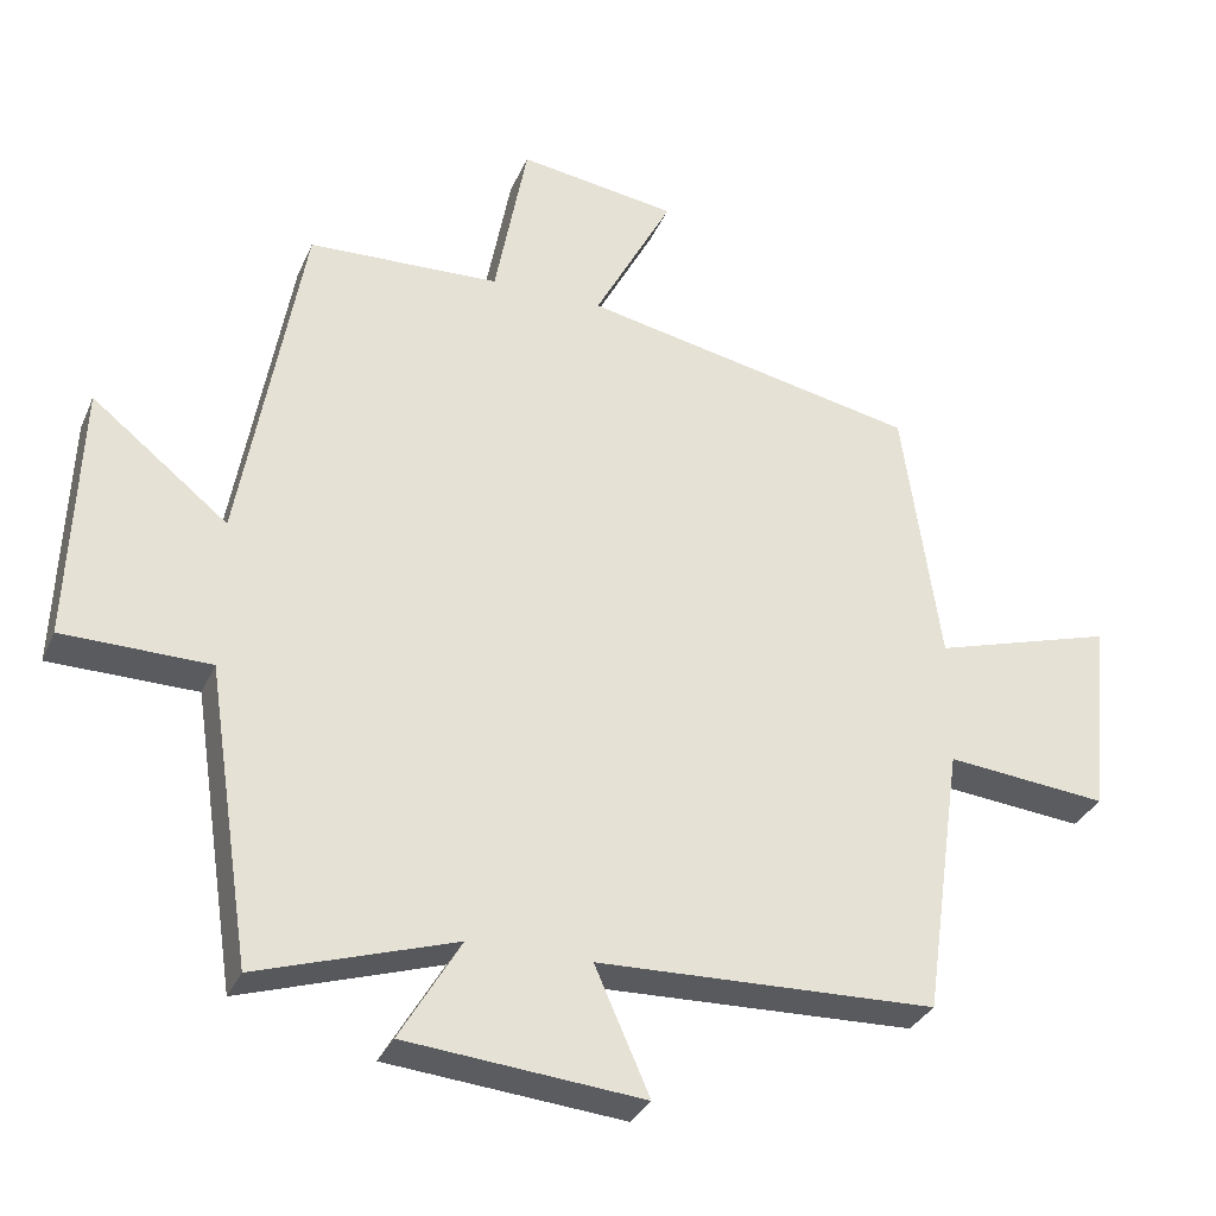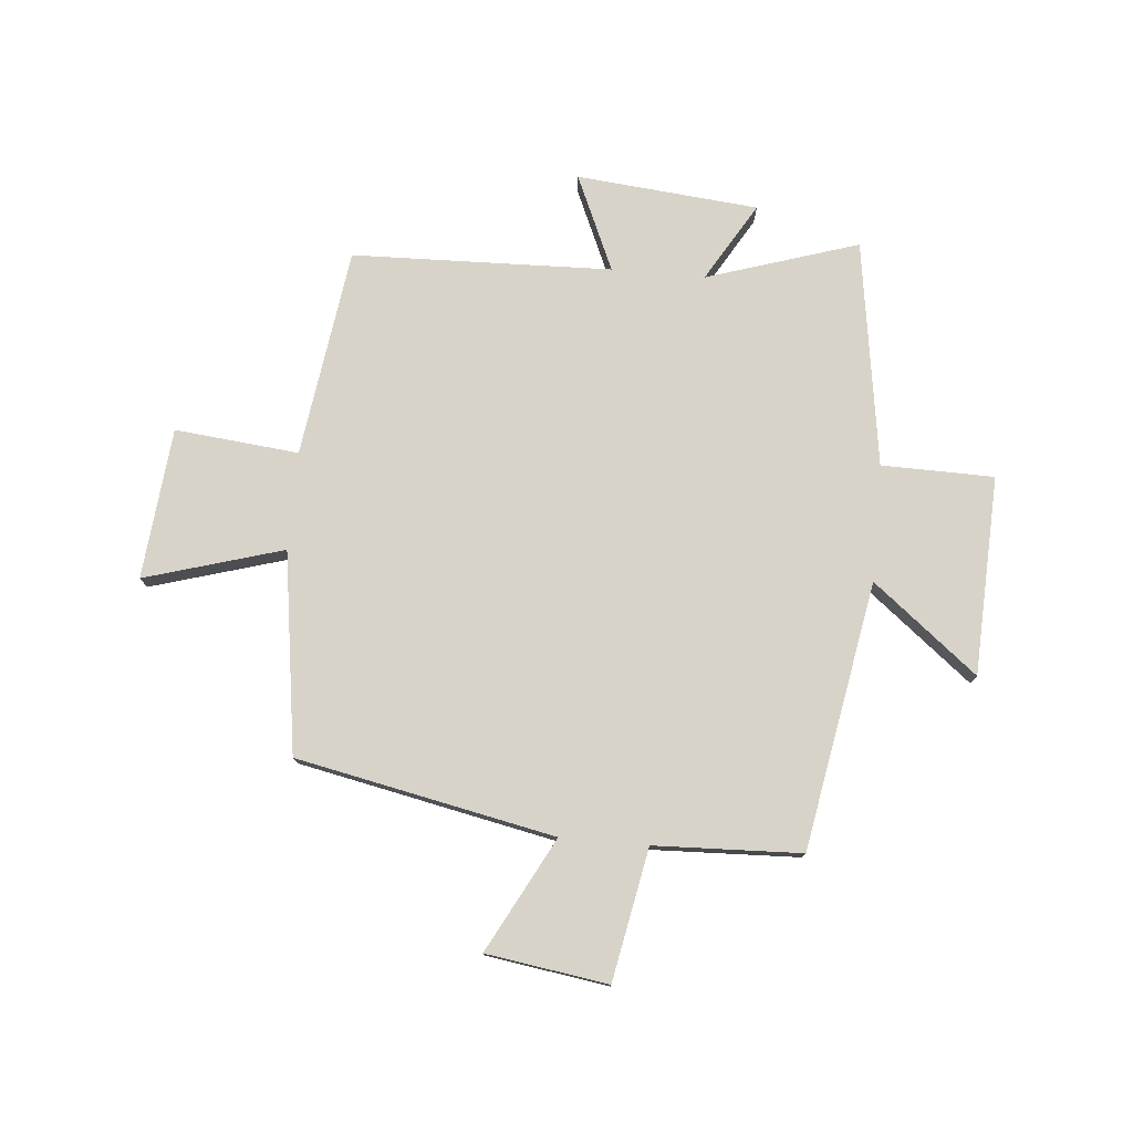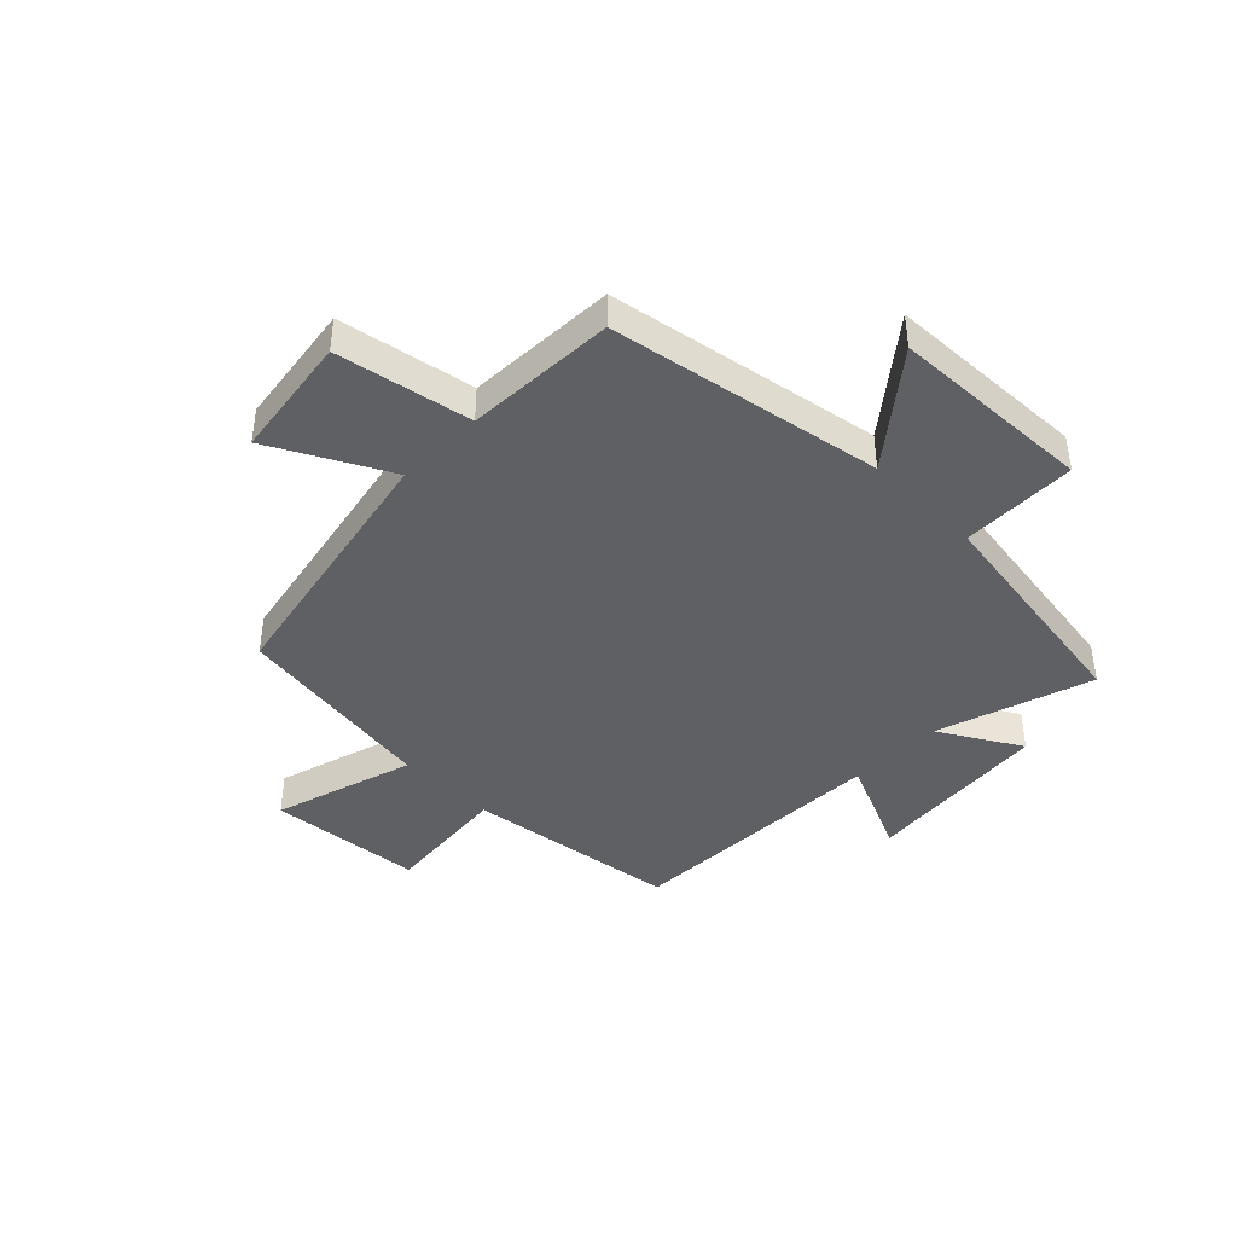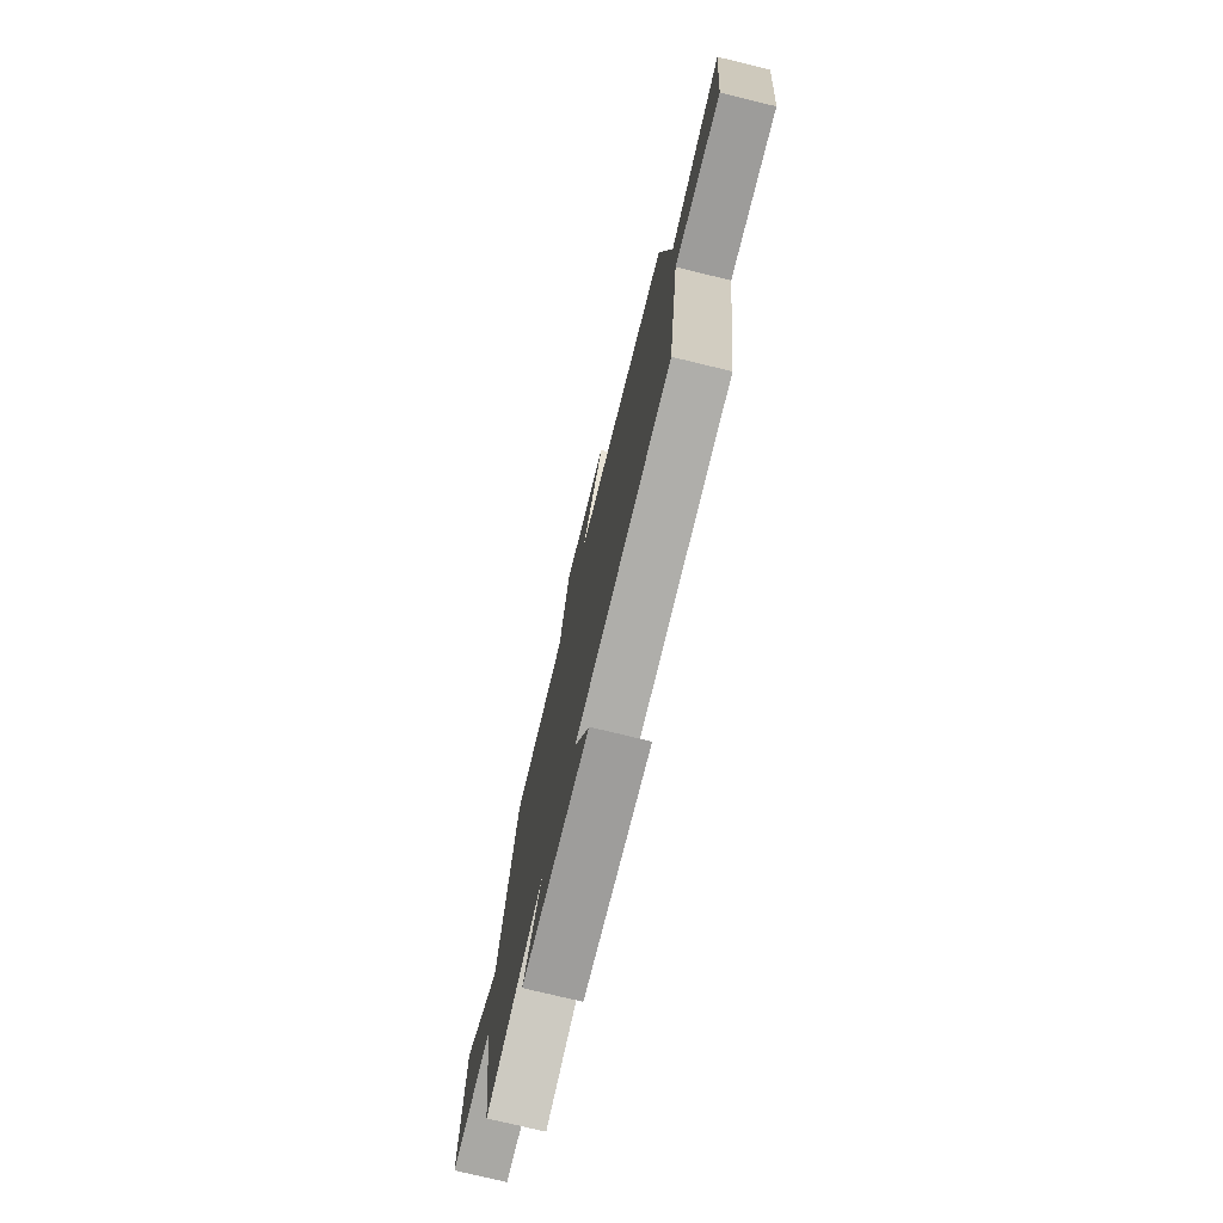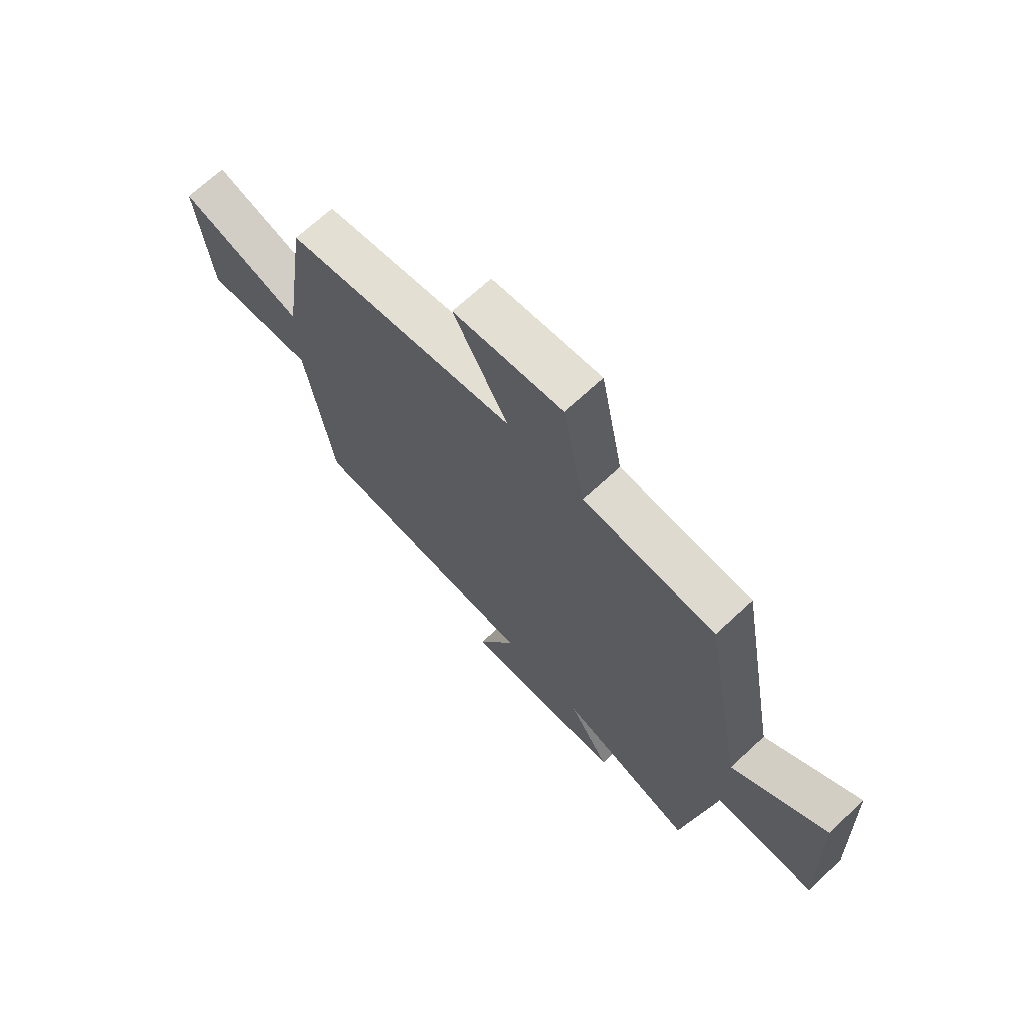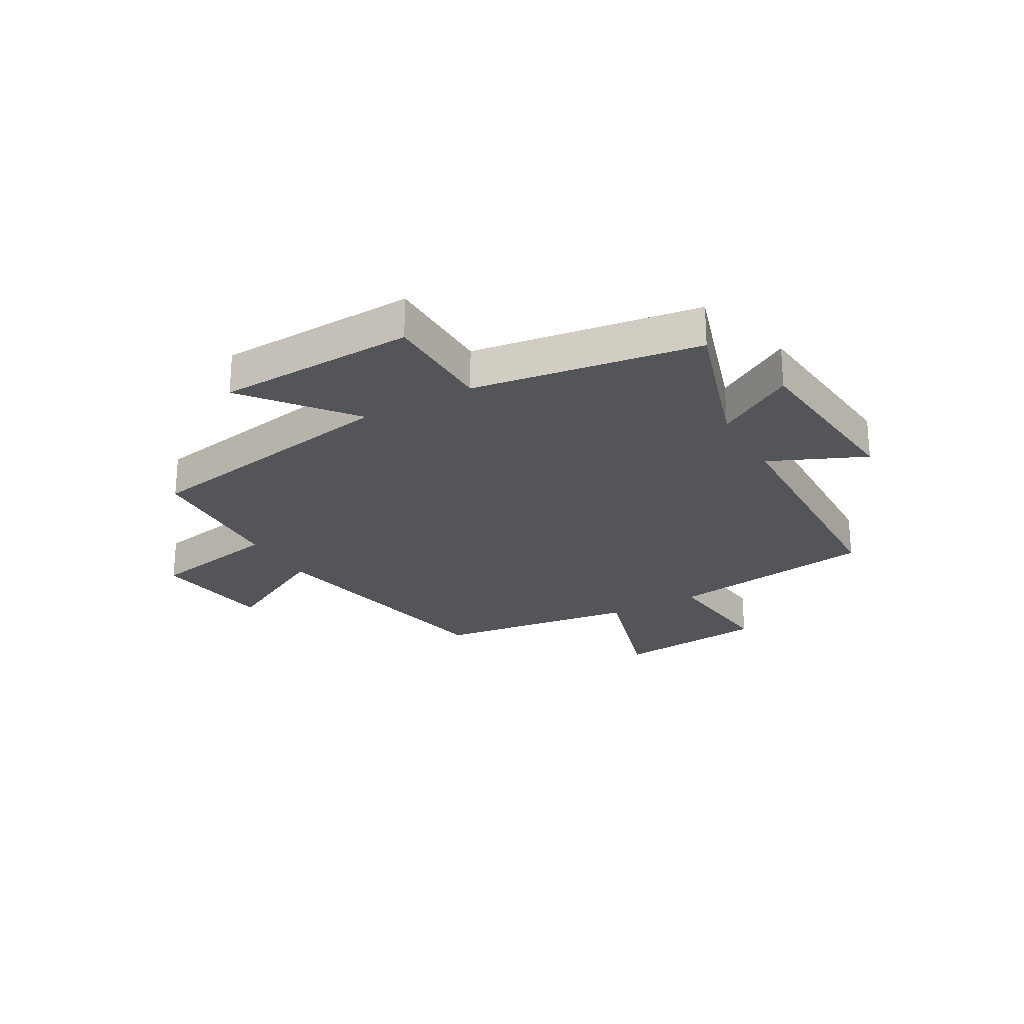
<metadata>
{"format":"obj","ext":"obj","renderer":"f3d","projection":"perspective","resolution":1024,"background":"white","views":[{"elev":-32.0,"azim":159.2,"up":"+Z"},{"elev":77.2,"azim":5.1,"up":"+Y"},{"elev":-42.3,"azim":45.2,"up":"+Y"},{"elev":-75.8,"azim":-103.6,"up":"+Z"},{"elev":69.6,"azim":47.1,"up":"+Z"},{"elev":-24.7,"azim":119.6,"up":"+Y"}]}
</metadata>
<code>
v 0.416 0.07 0.49
v 0.5 0.07 0.02
v 0.684 0.07 0.167
v 0.698 0.07 -0.183
v 0.5 0.07 -0.186
v 0.44 0.07 -0.585
v 0.173 0.07 -0.5
v 0.255 0.07 -0.638
v -0.065 0.07 -0.668
v 0.009 0.07 -0.5
v -0.448 0.07 -0.486
v -0.5 0.07 -0.119
v -0.718 0.07 -0.141
v -0.744 0.07 0.125
v -0.5 0.07 0.053
v -0.449 0.07 0.407
v 0.005 0.07 0.5
v -0.101 0.07 0.7
v 0.113 0.07 0.732
v 0.157 0.07 0.5
v 0.416 0 0.49
v 0.5 0 0.02
v 0.684 0 0.167
v 0.698 0 -0.183
v 0.5 0 -0.186
v 0.44 0 -0.585
v 0.173 0 -0.5
v 0.255 0 -0.638
v -0.065 0 -0.668
v 0.009 0 -0.5
v -0.448 0 -0.486
v -0.5 0 -0.119
v -0.718 0 -0.141
v -0.744 0 0.125
v -0.5 0 0.053
v -0.449 0 0.407
v 0.005 0 0.5
v -0.101 0 0.7
v 0.113 0 0.732
v 0.157 0 0.5
f 17 18 19 20
f 15 16 17 20
f 15 20 1 2
f 12 13 14 15
f 10 11 12 15
f 10 15 2
f 7 8 9 10
f 7 10 2 3
f 5 6 7
f 5 7 3
f 3 4 5
f 40 39 38 37
f 40 37 36 35
f 22 21 40 35
f 35 34 33 32
f 35 32 31 30
f 22 35 30
f 30 29 28 27
f 23 22 30 27
f 27 26 25
f 23 27 25
f 25 24 23
f 1 21 22 2
f 2 22 23 3
f 3 23 24 4
f 4 24 25 5
f 5 25 26 6
f 6 26 27 7
f 7 27 28 8
f 8 28 29 9
f 9 29 30 10
f 10 30 31 11
f 11 31 32 12
f 12 32 33 13
f 13 33 34 14
f 14 34 35 15
f 15 35 36 16
f 16 36 37 17
f 17 37 38 18
f 18 38 39 19
f 19 39 40 20
f 20 40 21 1

</code>
